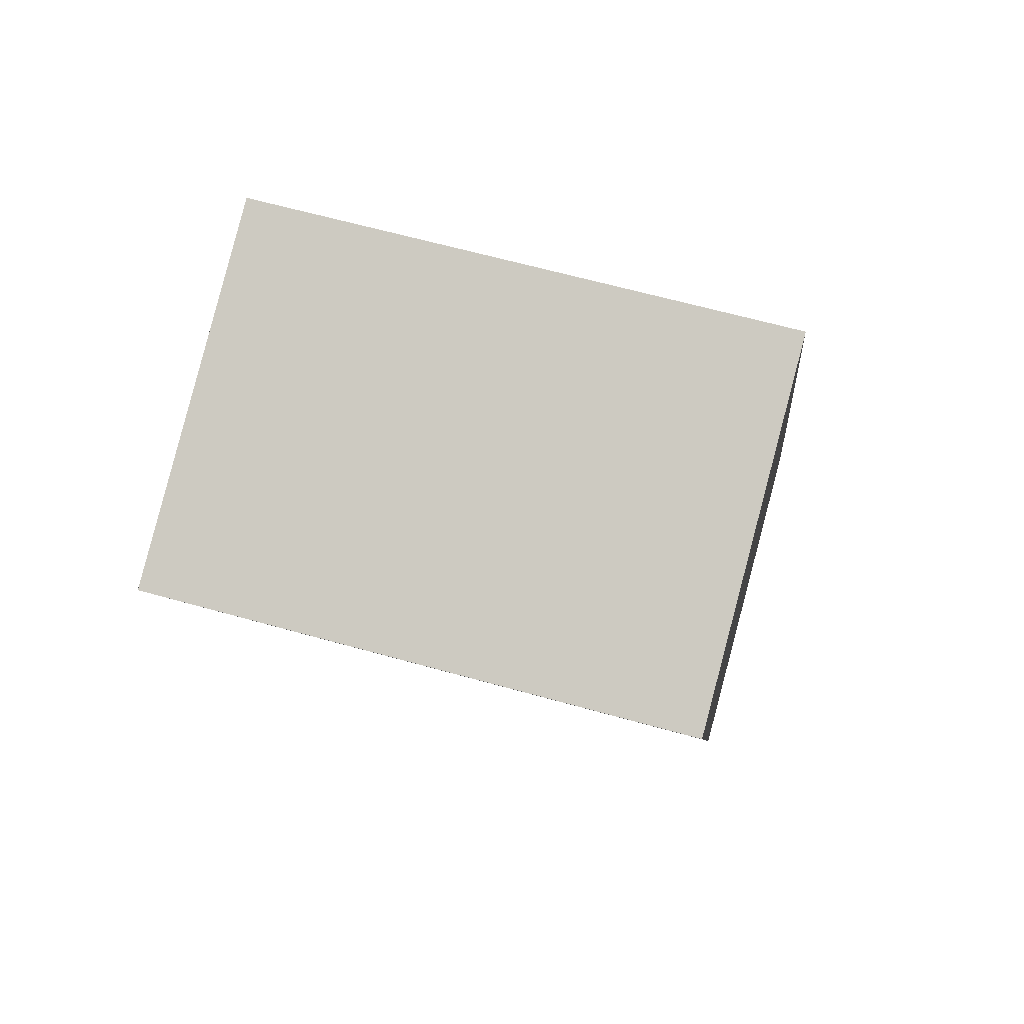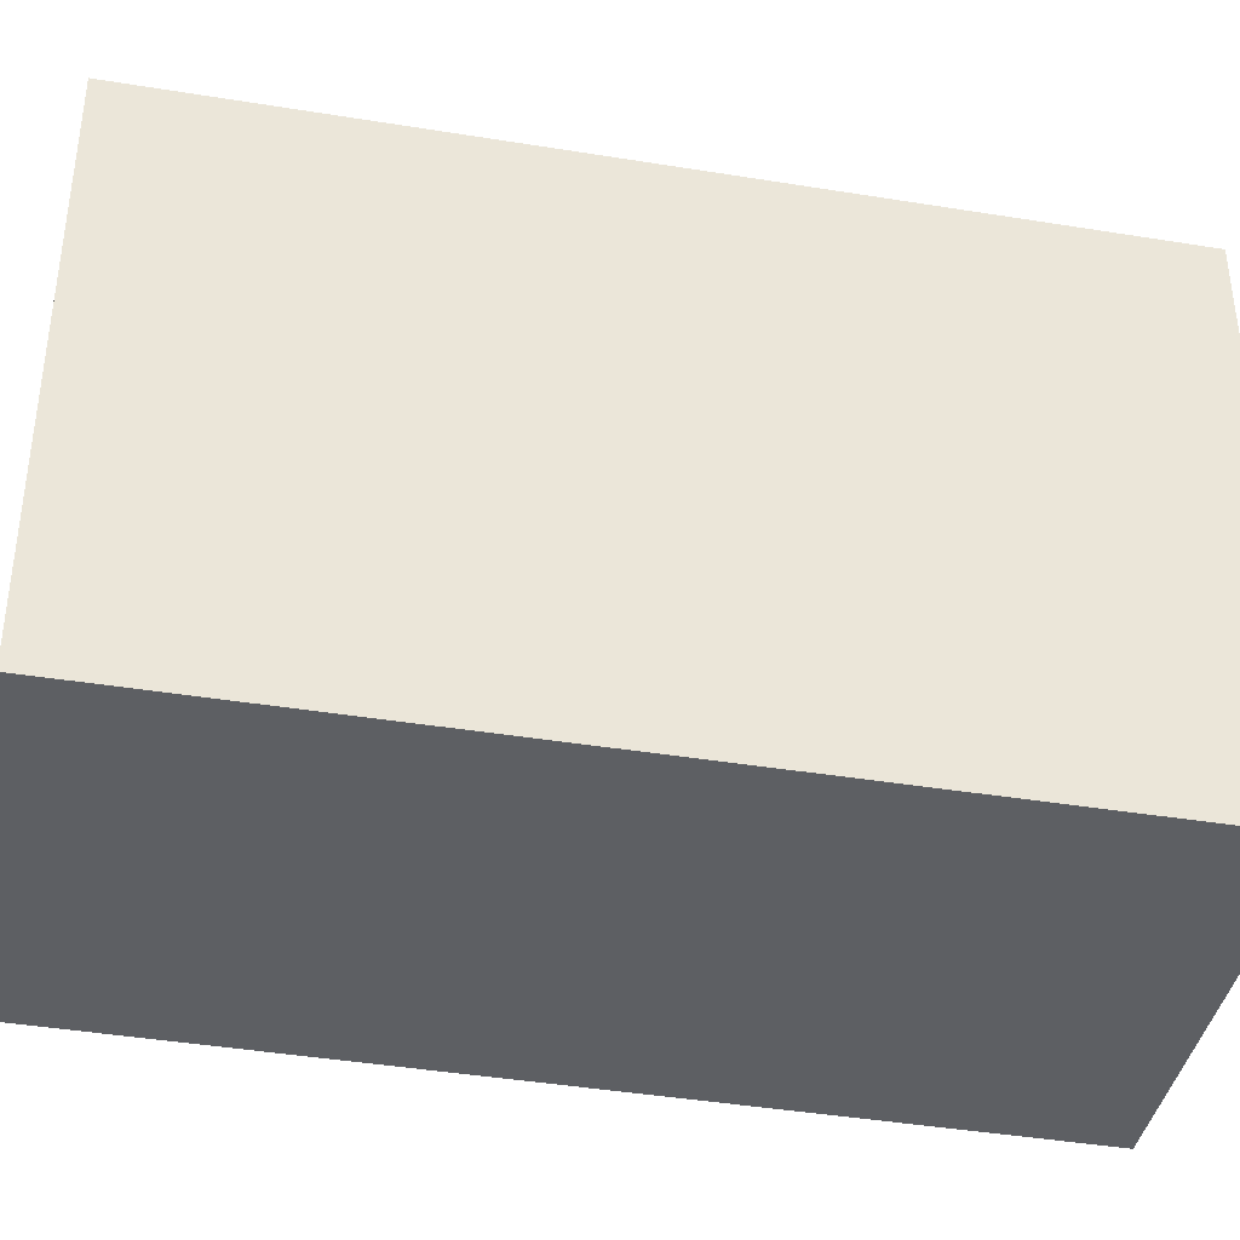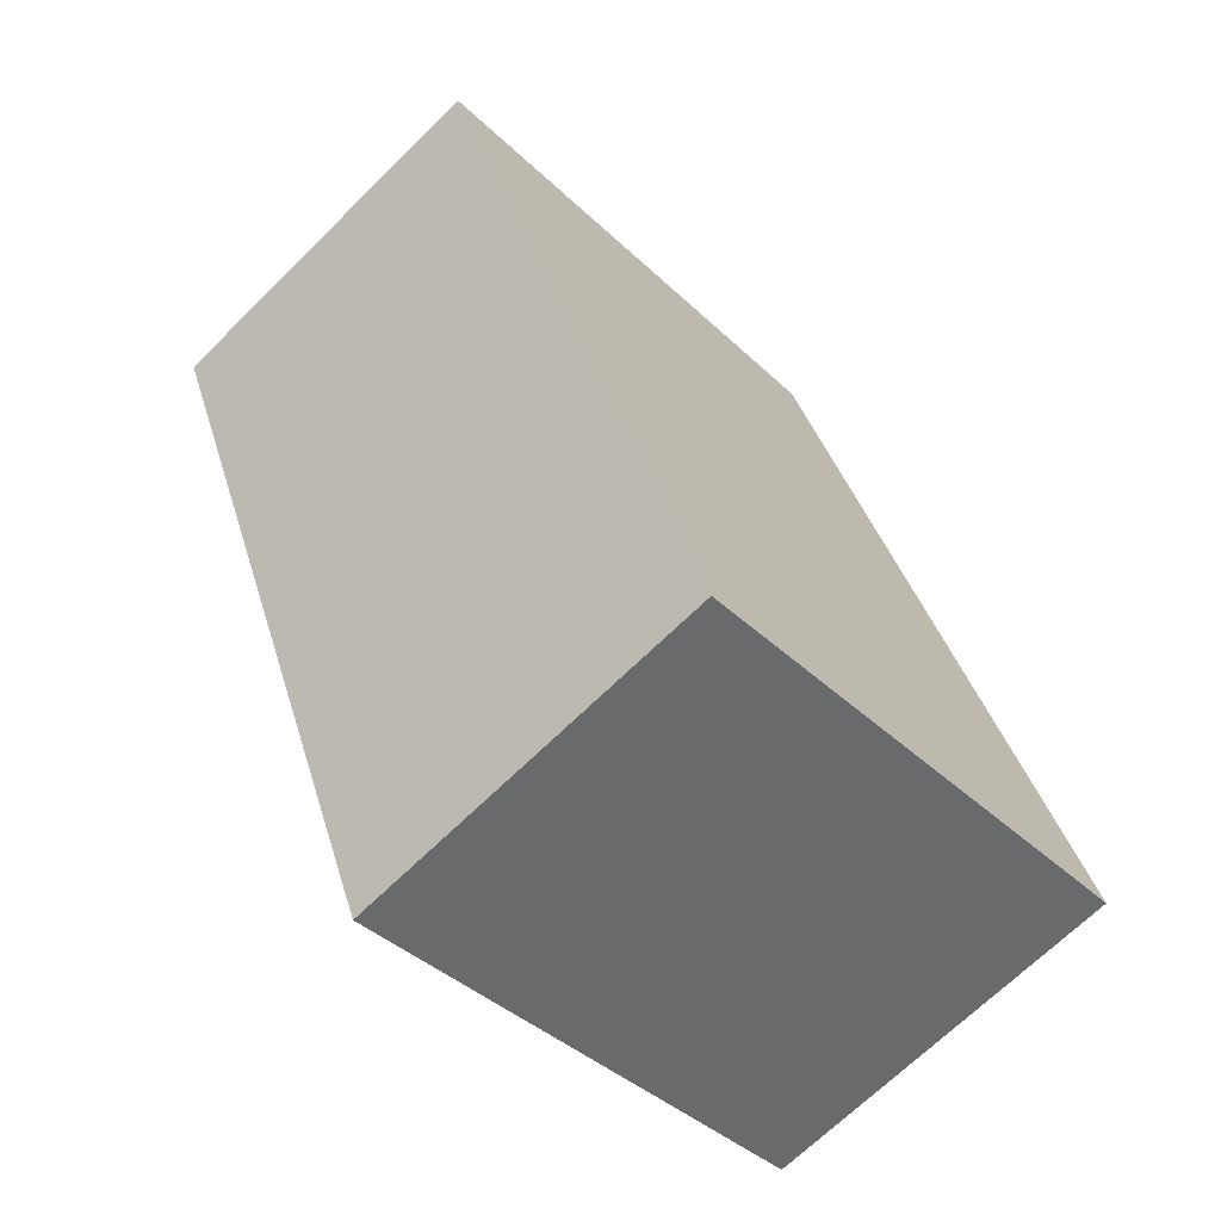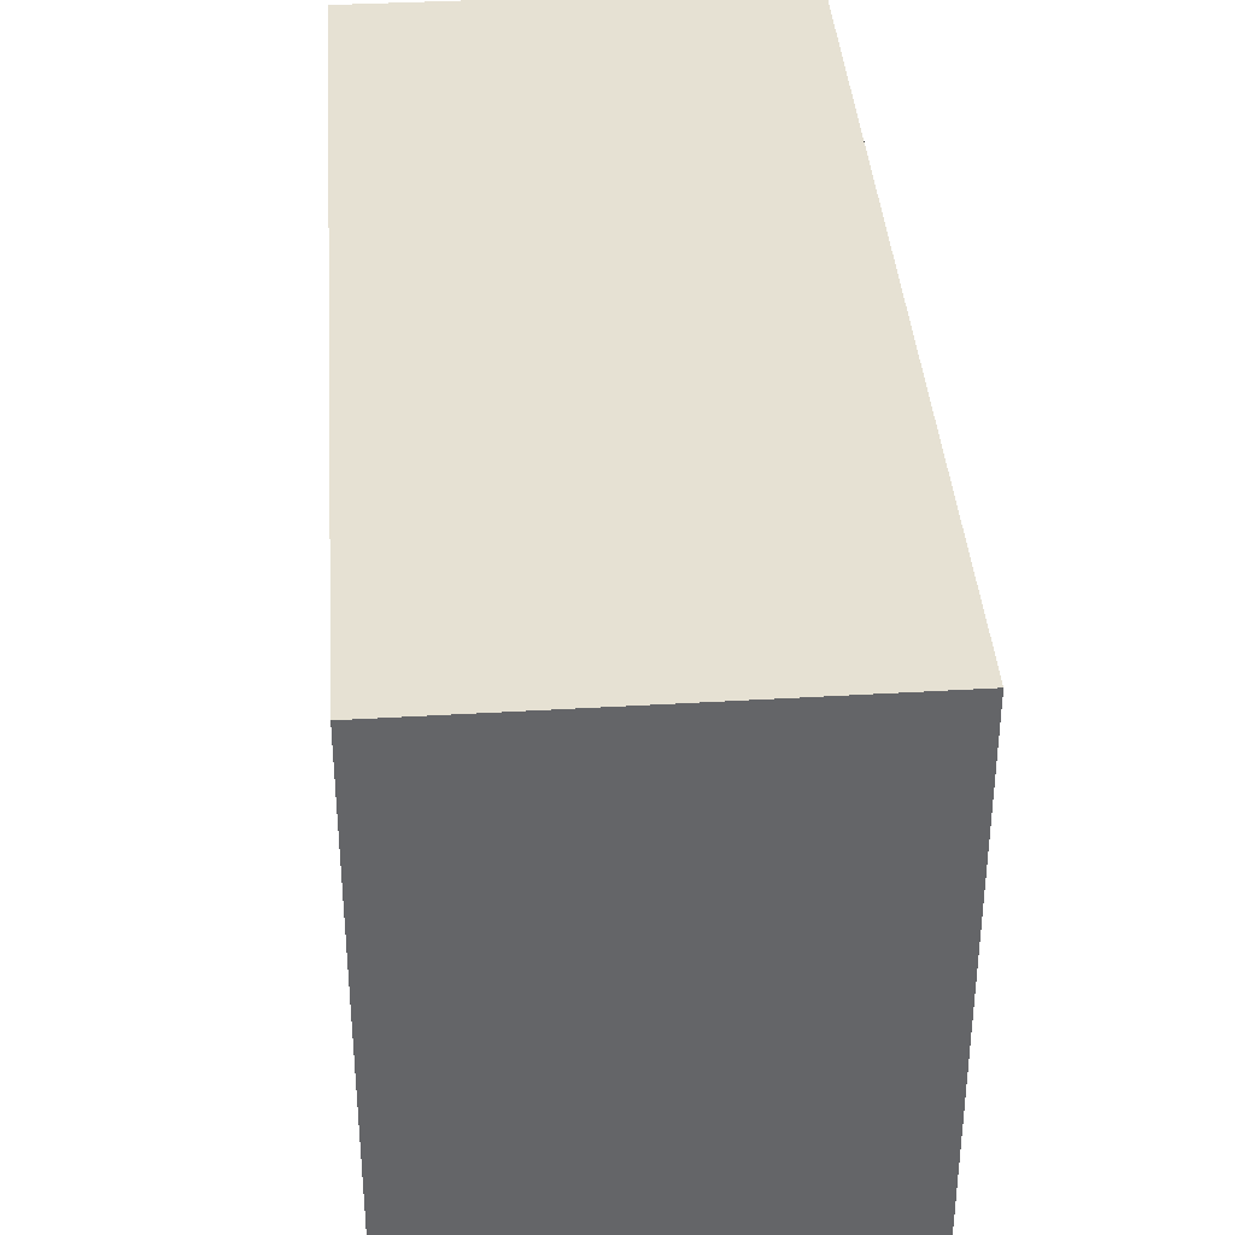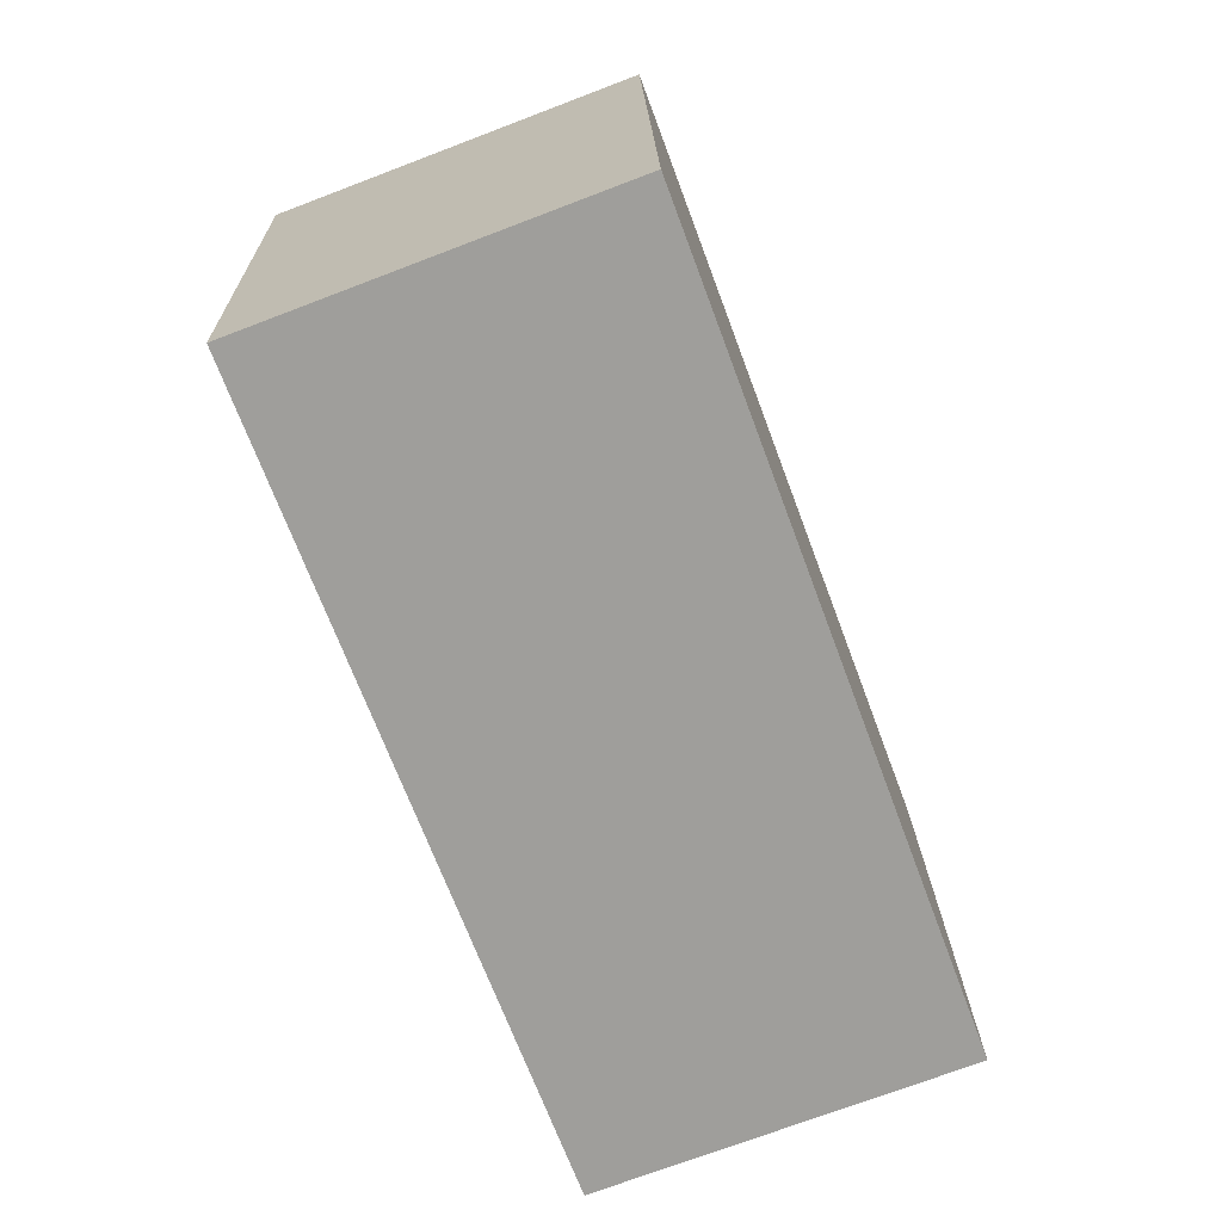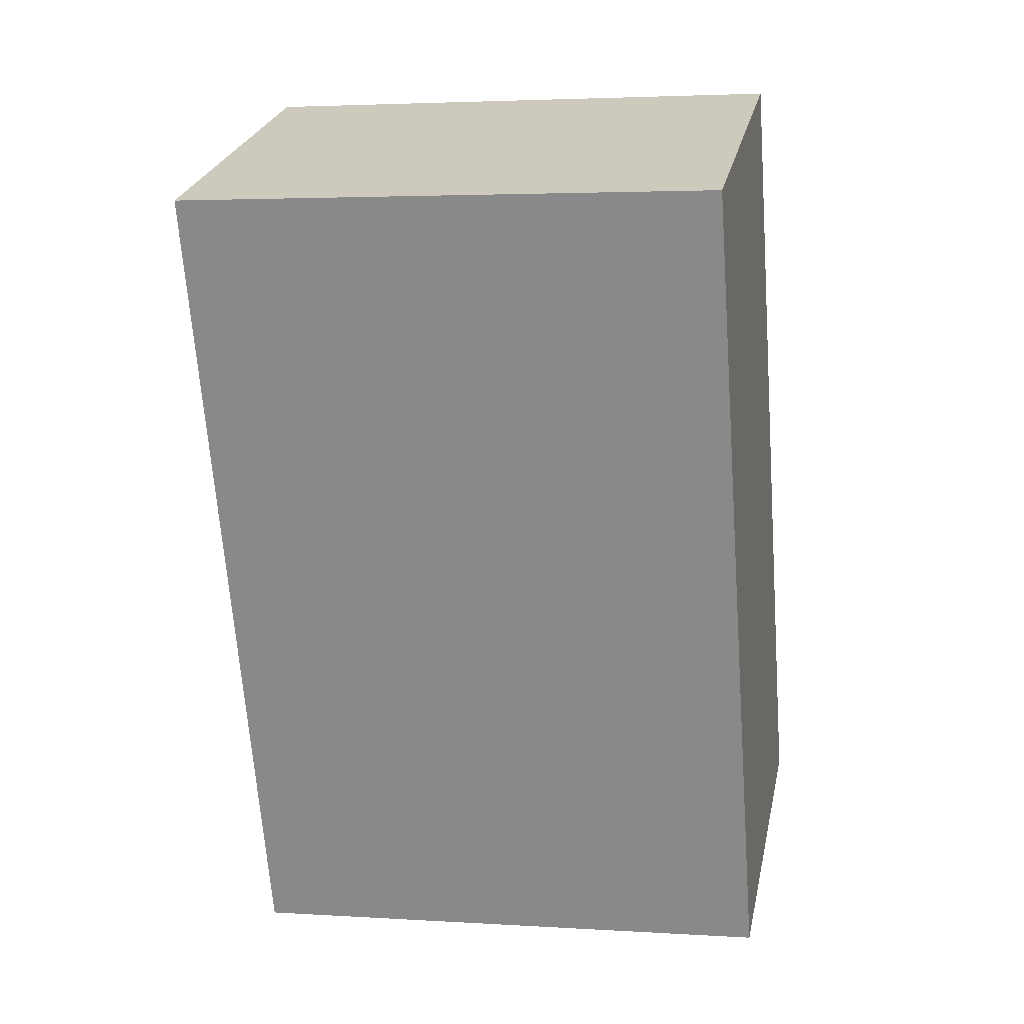
<metadata>
{"format":"obj","ext":"obj","renderer":"f3d","projection":"perspective","resolution":1024,"background":"white","views":[{"elev":63.8,"azim":105.8,"up":"+Z"},{"elev":-40.4,"azim":-80.9,"up":"+Y"},{"elev":-39.2,"azim":-139.7,"up":"+Z"},{"elev":38.7,"azim":16.5,"up":"+Y"},{"elev":19.4,"azim":178.8,"up":"+Z"},{"elev":3.3,"azim":102.1,"up":"+Z"}]}
</metadata>
<code>
v  6.06 9.224 -2.262
v  4.991 9.224 13.39
v  11.11 9.224 11.07
v  0 9.224 5.648e-16
v  6.06 1.385e-16 -2.262
v  0 0 0
v  4.991 -8.2e-16 13.39
v  11.11 -6.776e-16 11.07
g defaultobject
f 1 2 3
f 2 1 4
f 5 4 1
f 4 5 6
f 6 2 4
f 2 6 7
f 7 3 2
f 3 7 8
f 8 1 3
f 1 8 5
f 5 7 6
f 7 5 8

</code>
